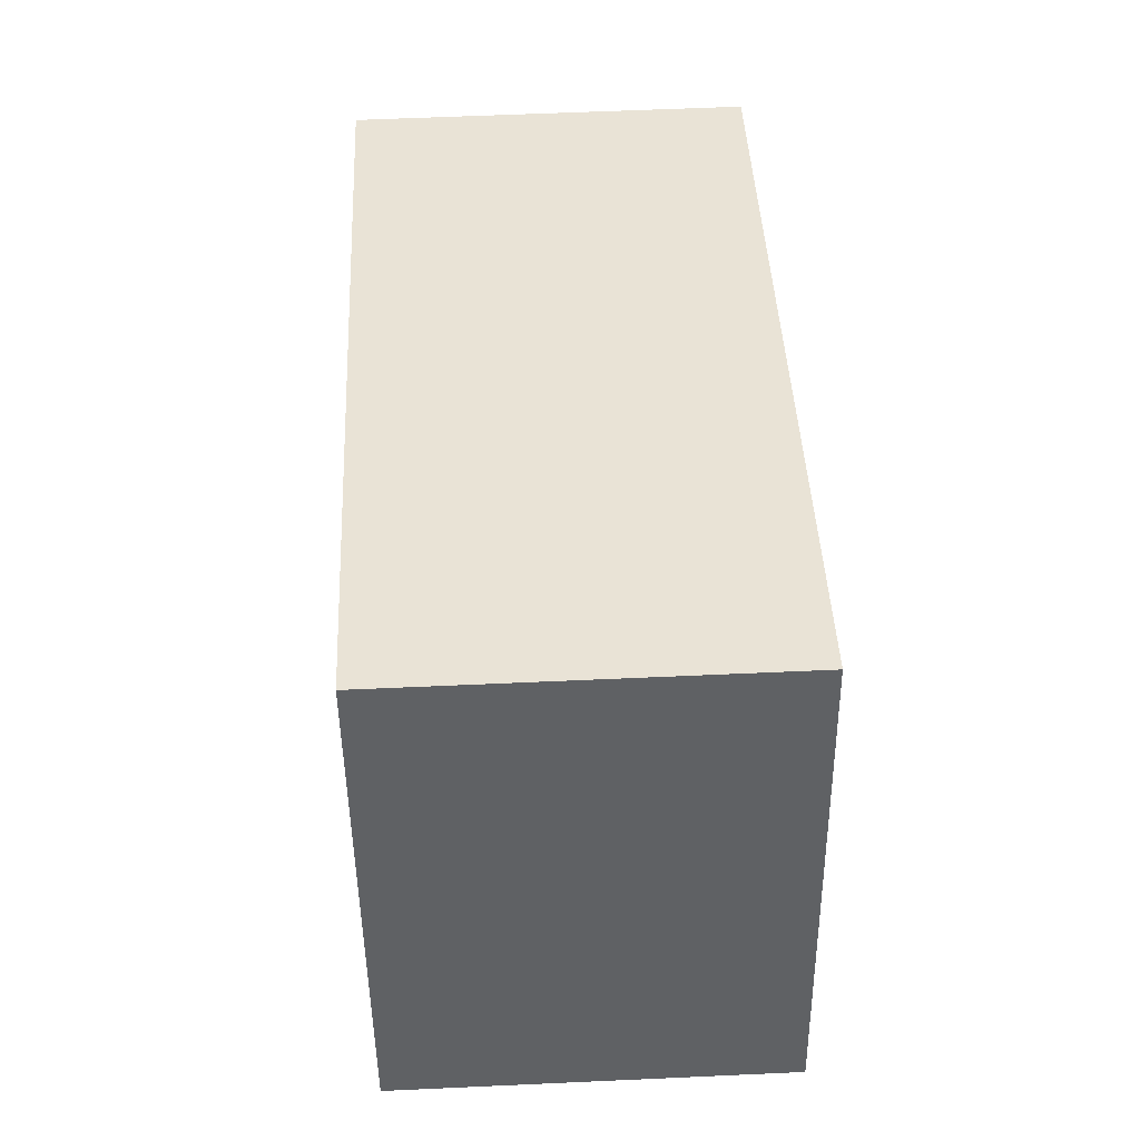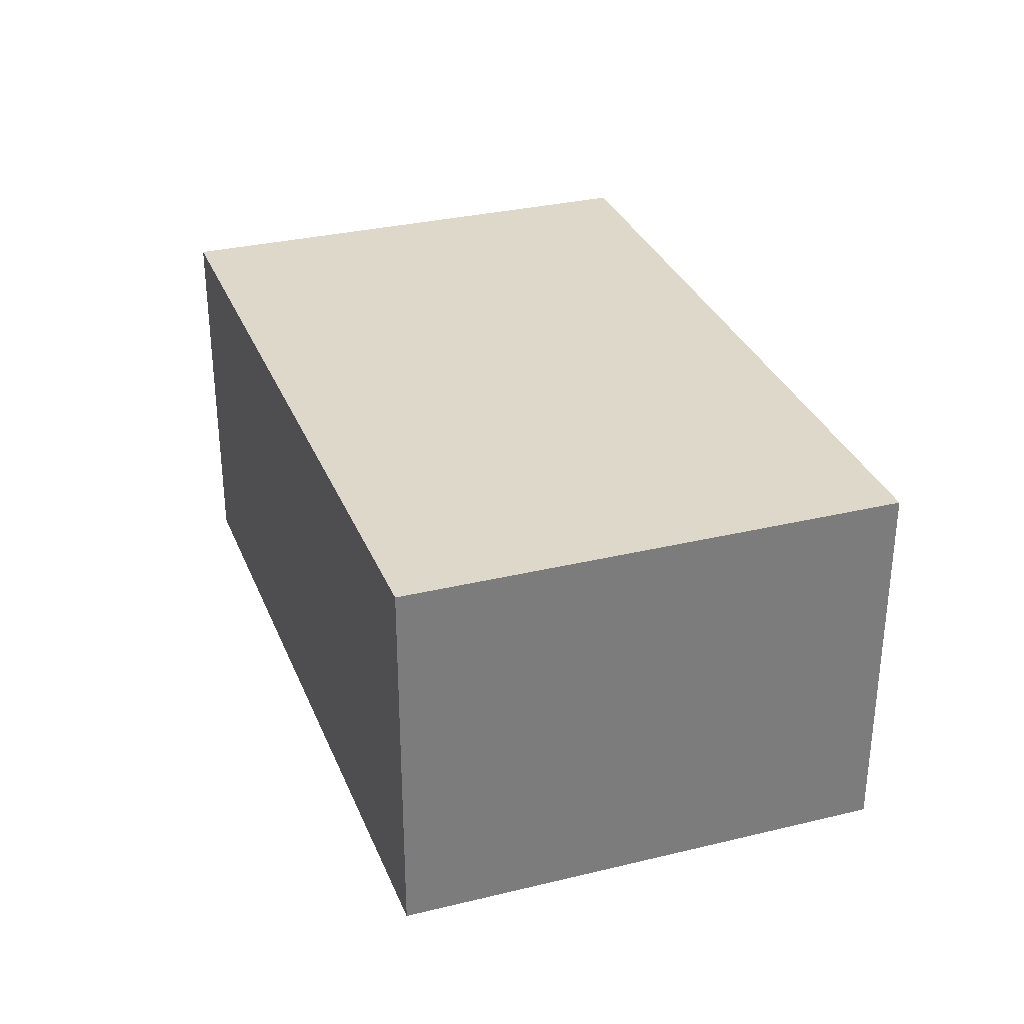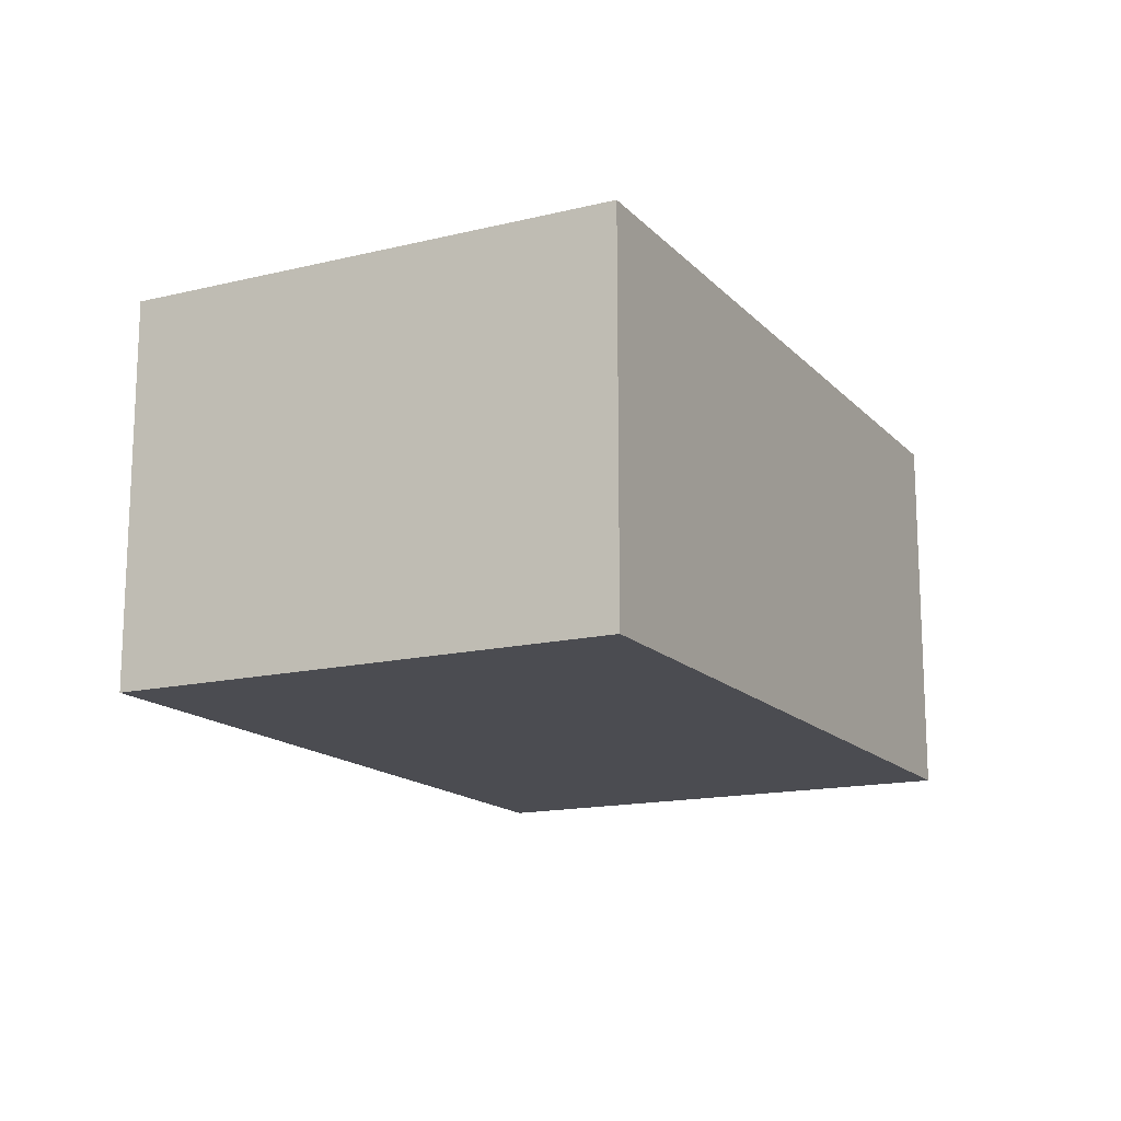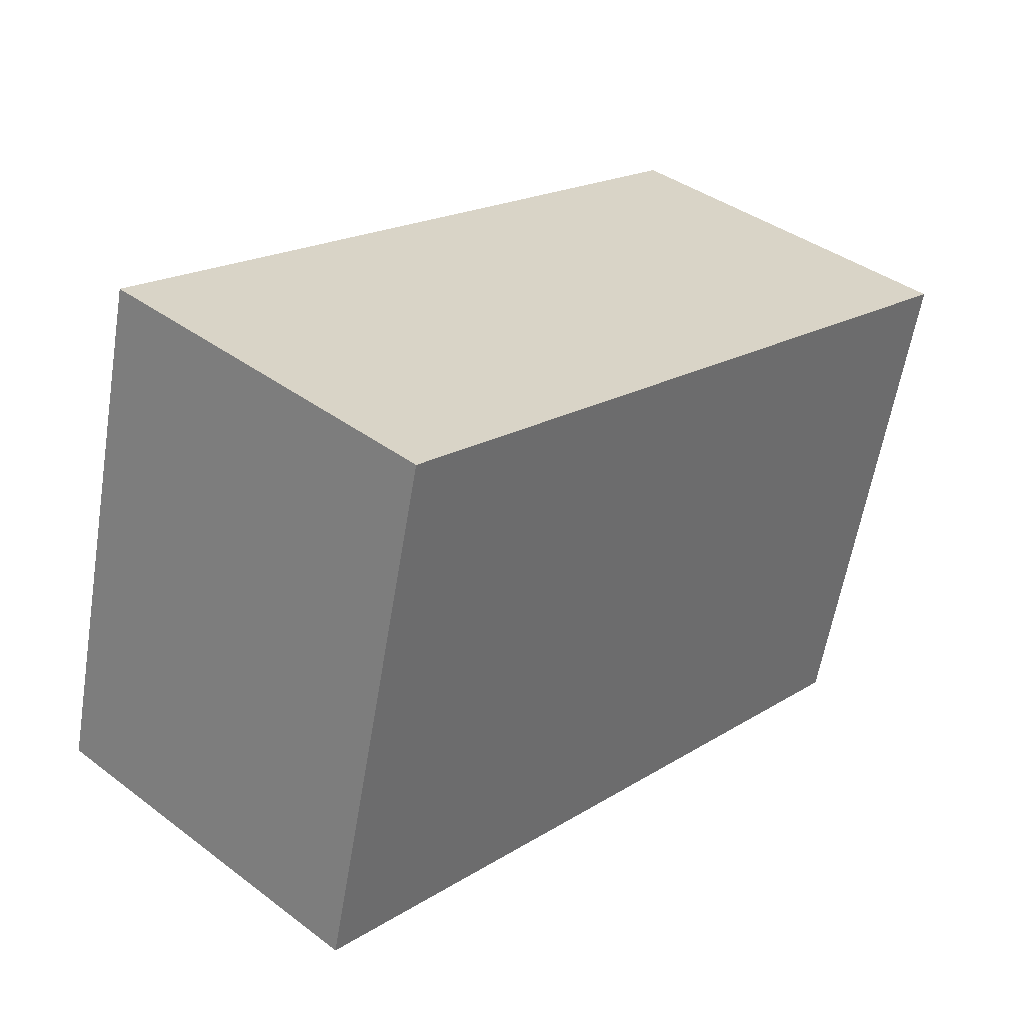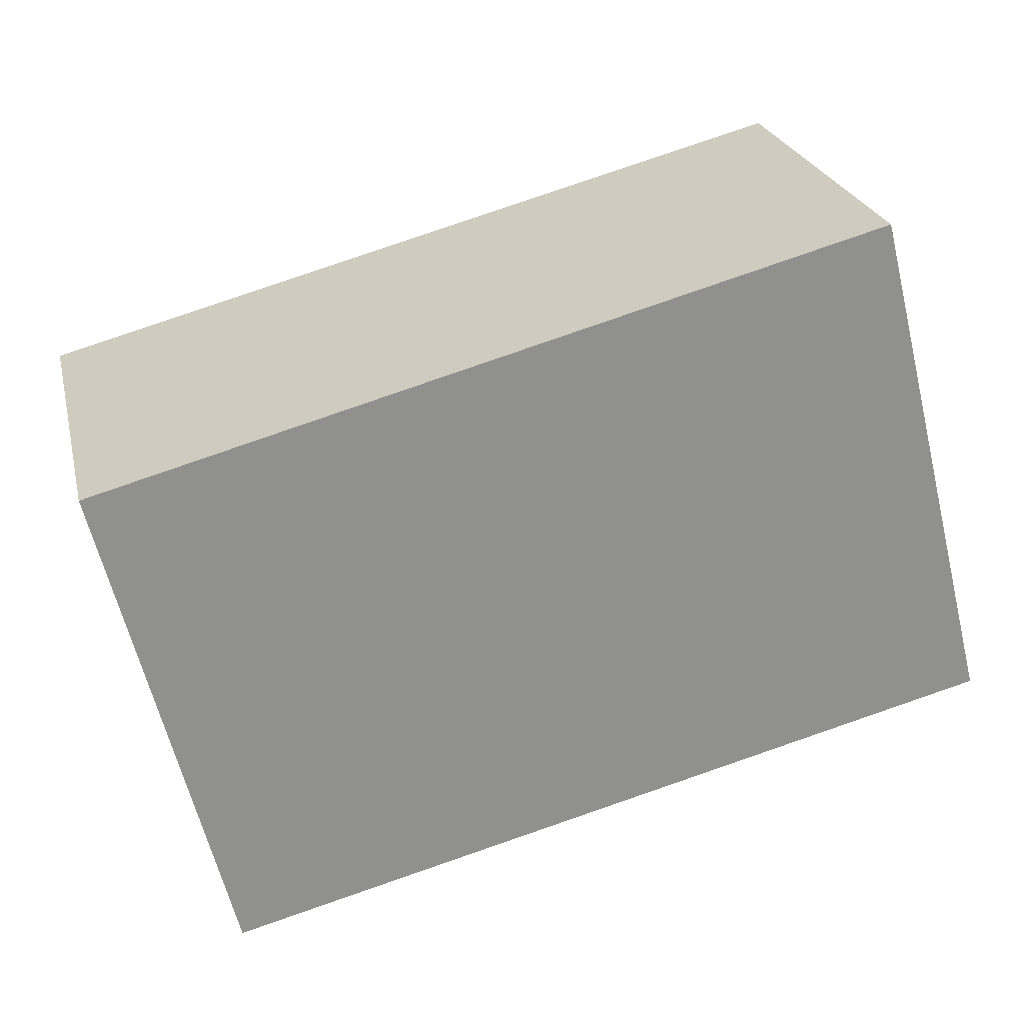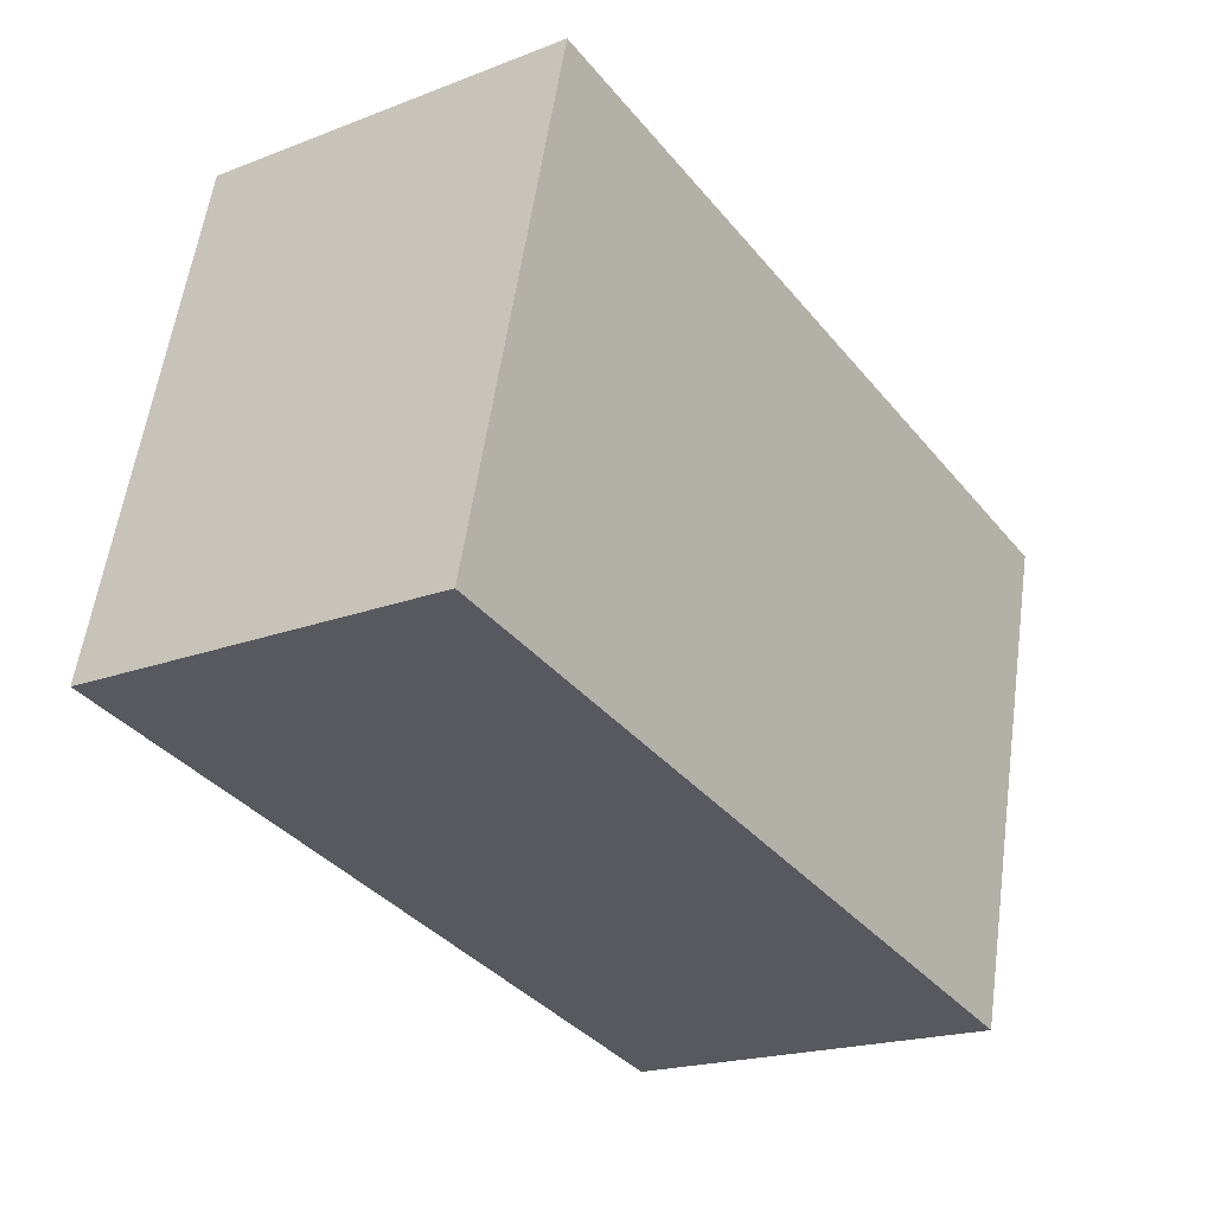
<metadata>
{"format":"obj","ext":"obj","renderer":"f3d","projection":"perspective","resolution":1024,"background":"white","views":[{"elev":57.5,"azim":-92.7,"up":"+Z"},{"elev":31.6,"azim":85.2,"up":"+Y"},{"elev":-15.3,"azim":131.3,"up":"+Y"},{"elev":39.3,"azim":-47.0,"up":"+Z"},{"elev":24.6,"azim":166.9,"up":"+Z"},{"elev":-19.6,"azim":-54.3,"up":"+Z"}]}
</metadata>
<code>
v  0.665 2.011 2.649
v  4.053 2.011 -1.017
v  0 2.011 1.231e-16
v  4.701 2.011 1.567
v  4.053 6.227e-17 -1.017
v  0 0 0
v  0.665 -1.622e-16 2.649
v  4.701 -9.595e-17 1.567
g defaultobject
f 1 2 3
f 2 1 4
f 5 3 2
f 3 5 6
f 6 1 3
f 1 6 7
f 7 4 1
f 4 7 8
f 8 2 4
f 2 8 5
f 8 6 5
f 6 8 7

</code>
